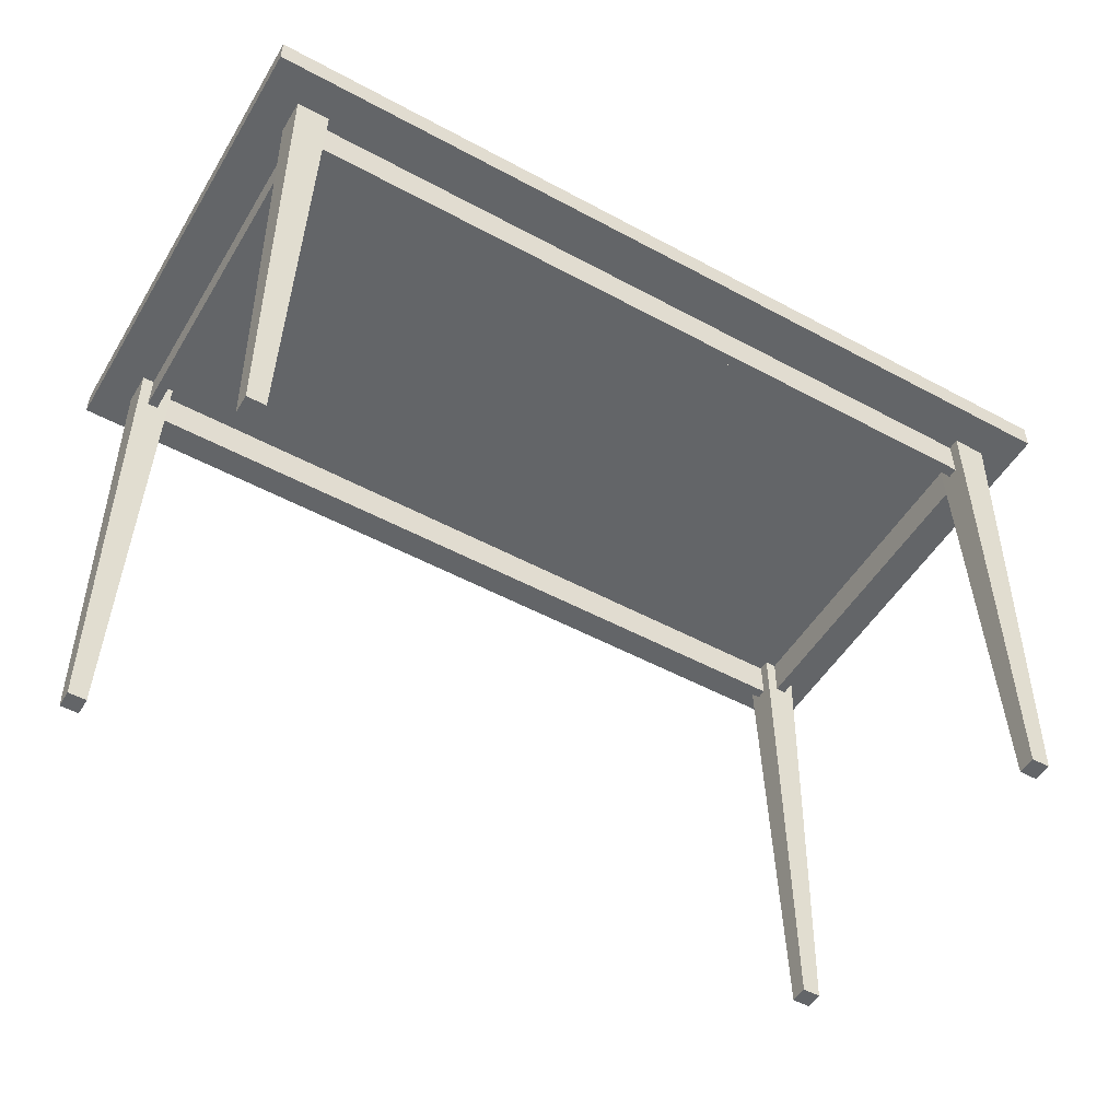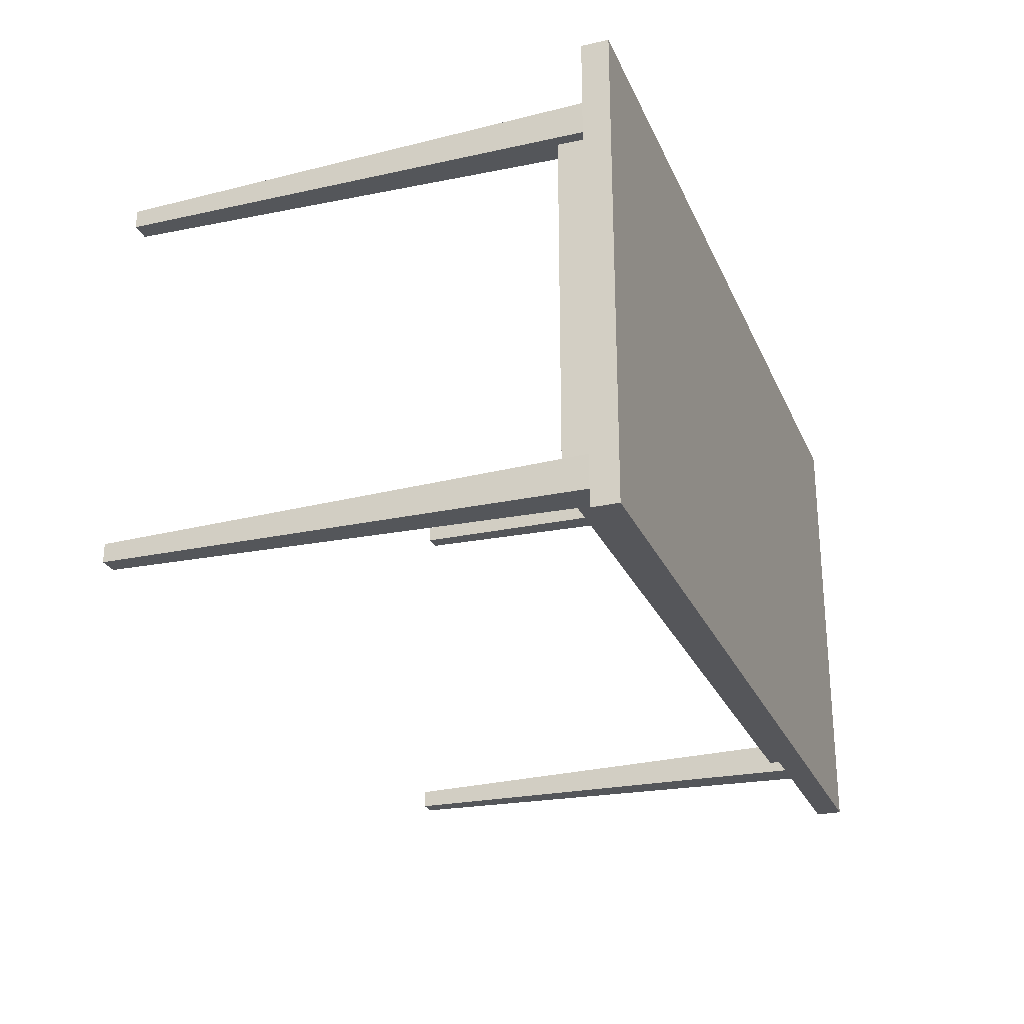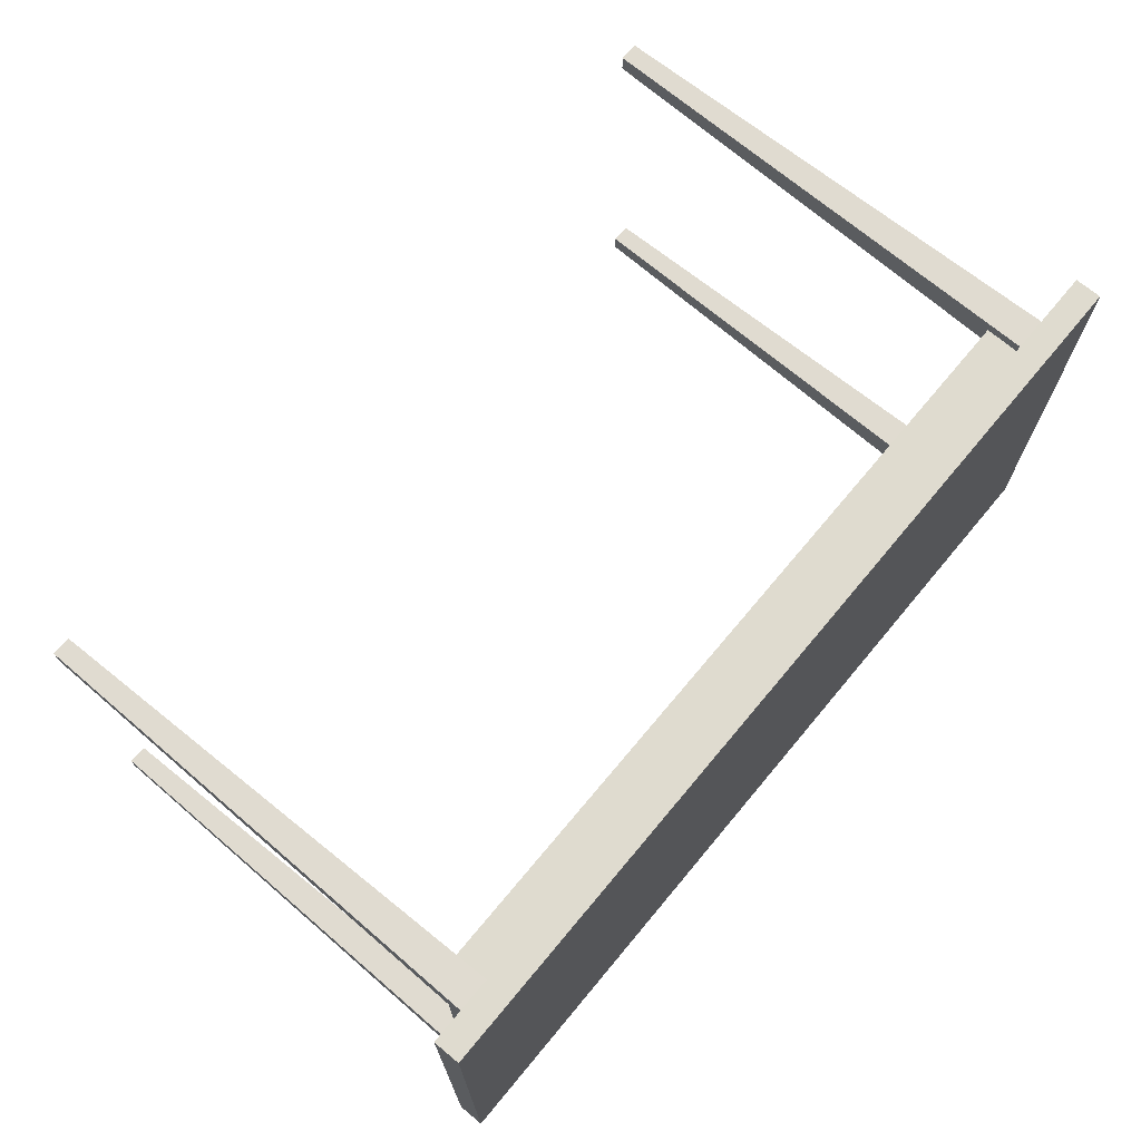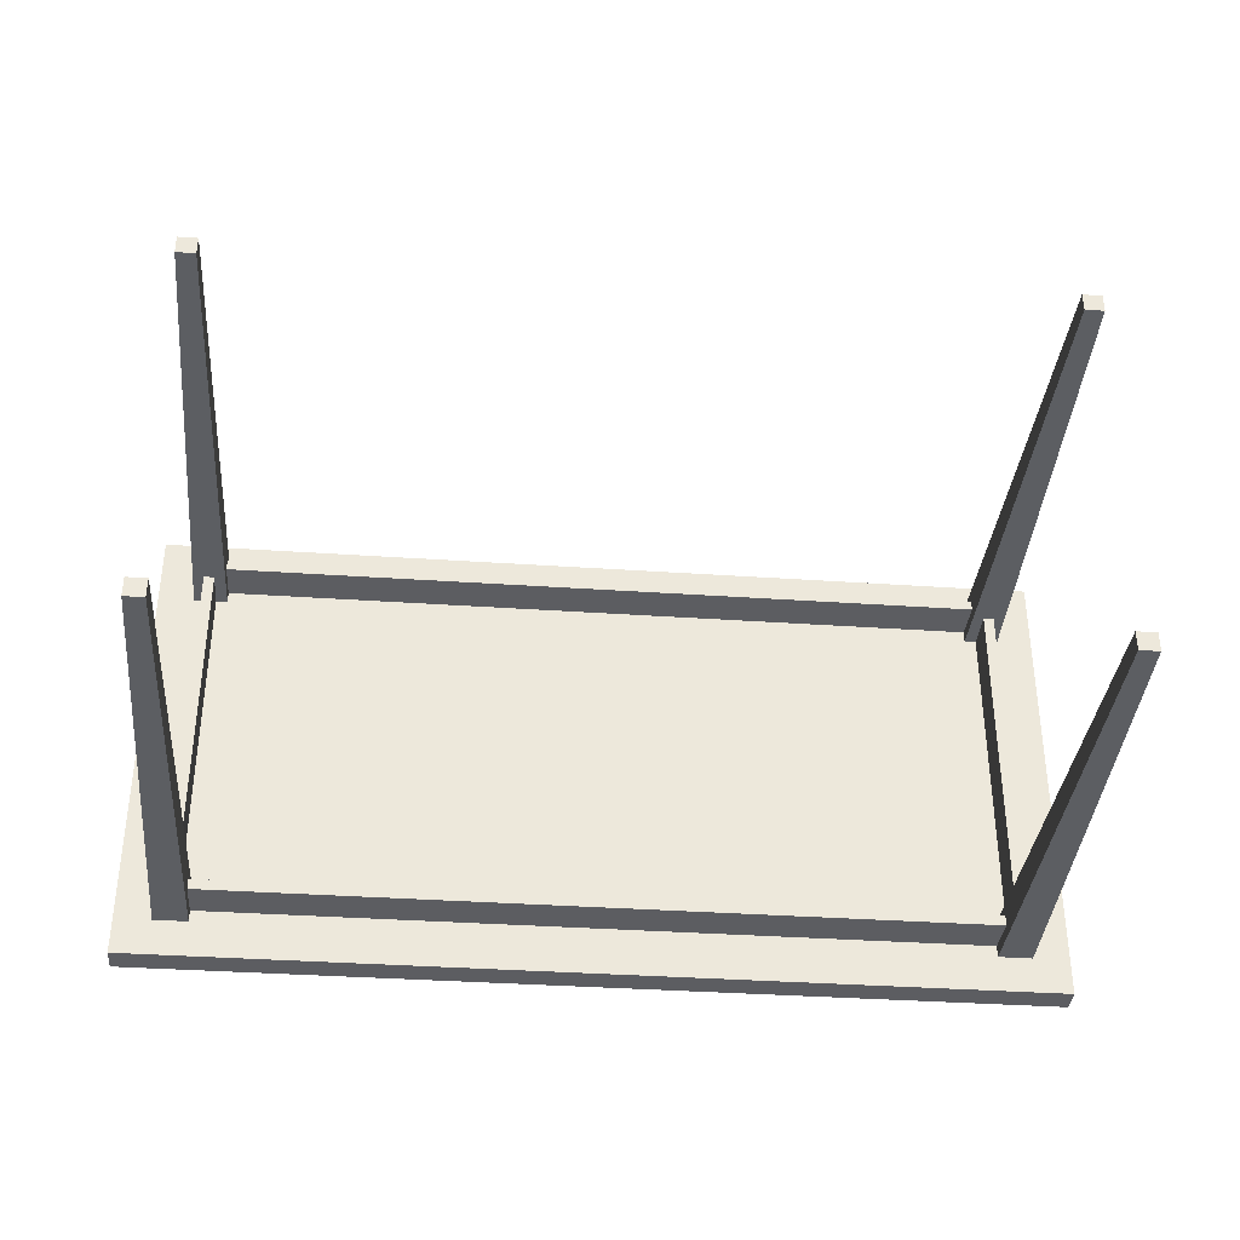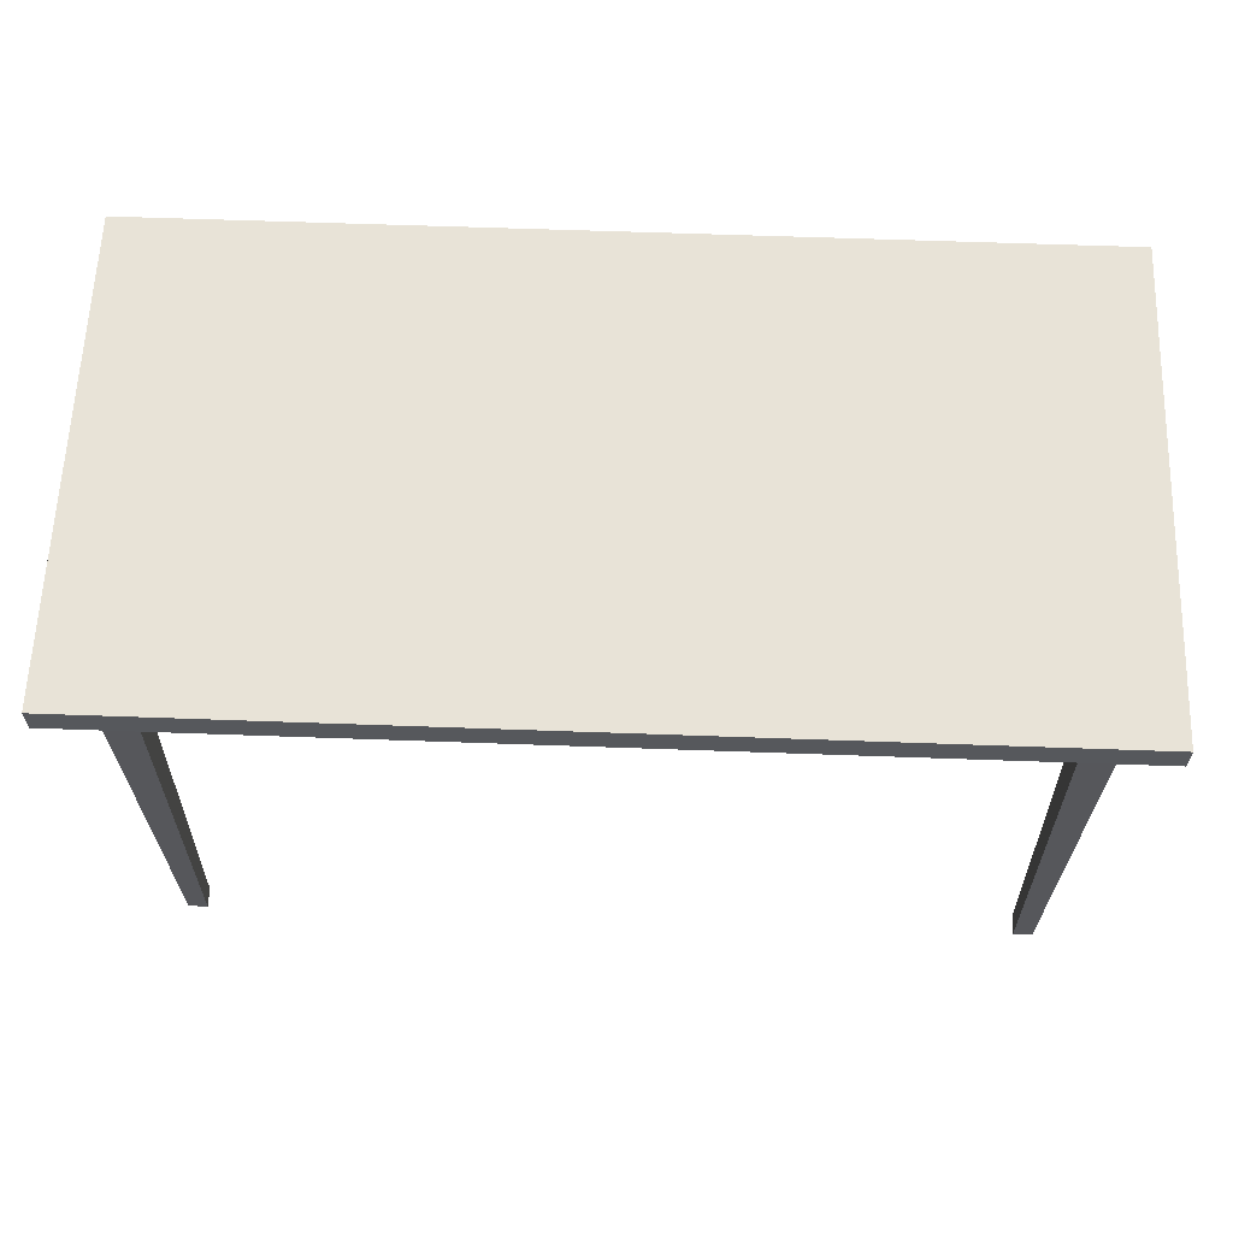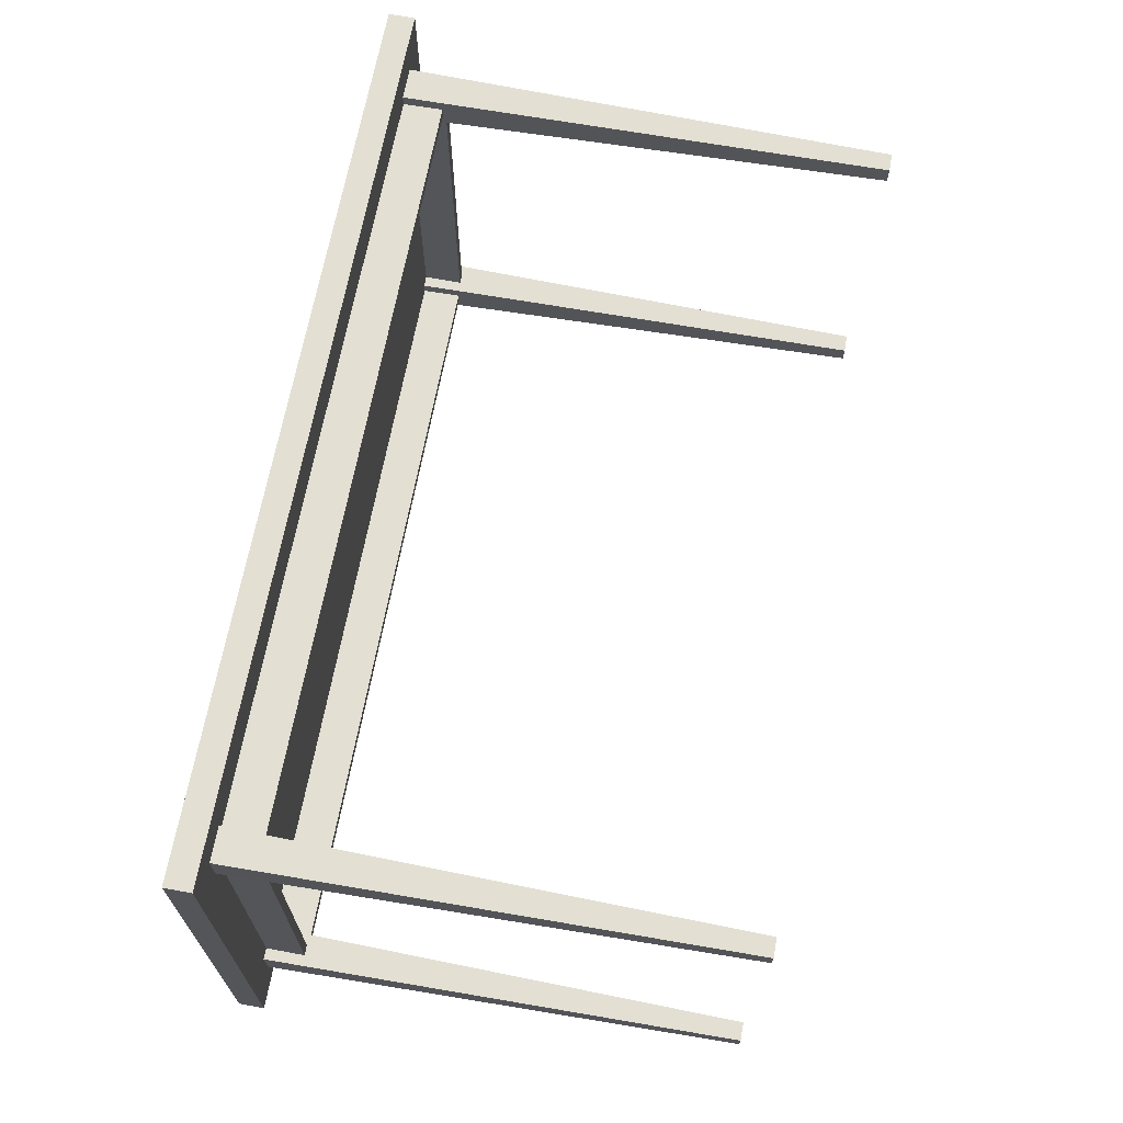
<metadata>
{"format":"obj","ext":"obj","renderer":"f3d","projection":"perspective","resolution":1024,"background":"white","views":[{"elev":-51.4,"azim":-30.4,"up":"+Y"},{"elev":-25.8,"azim":109.8,"up":"+Z"},{"elev":70.3,"azim":129.8,"up":"+Z"},{"elev":-36.7,"azim":-5.1,"up":"+Z"},{"elev":61.9,"azim":-177.9,"up":"+Y"},{"elev":67.1,"azim":-79.6,"up":"+Z"}]}
</metadata>
<code>
o table_large_2_4
v -0.85 0.92 0.45
v -0.85 0.97 0.45
v -0.85 0.92 -0.45
v -0.85 0.97 -0.45
v 0.85 0.92 0.45
v 0.85 0.97 0.45
v 0.85 0.92 -0.45
v 0.85 0.97 -0.45
v -0.7281 0.92 0.36
v -0.7281 0.92 0.34
v 0.7281 0.92 0.36
v 0.7281 0.92 0.34
v -0.7281 0.92 -0.34
v -0.7281 0.92 -0.36
v 0.7281 0.92 -0.34
v 0.7281 0.92 -0.36
v -0.76 0.92 -0.3281
v -0.74 0.92 -0.3281
v -0.76 0.92 0.3281
v -0.74 0.92 0.3281
v 0.74 0.92 -0.3281
v 0.76 0.92 -0.3281
v 0.74 0.92 0.3281
v 0.76 0.92 0.3281
v -0.7675 0 0.3675
v -0.7819 0.92 0.3819
v -0.7675 0 0.3325
v -0.7819 0.92 0.3181
v -0.7325 0 0.3675
v -0.7181 0.92 0.3819
v -0.7325 0 0.3325
v -0.7181 0.92 0.3181
v 0.7675 0 -0.3325
v -0.7281 0.845 0.36
v -0.7281 0.845 0.34
v 0.7819 0.92 -0.3181
v 0.7281 0.845 0.36
v 0.7675 0 -0.3675
v 0.7819 0.92 -0.3819
v 0.7281 0.845 0.34
v 0.7819 0.92 0.3181
v -0.7281 0.845 -0.34
v -0.7281 0.845 -0.36
v 0.7675 0 0.3325
v 0.7281 0.845 -0.34
v 0.7819 0.92 0.3819
v 0.7675 0 0.3675
v 0.7281 0.845 -0.36
v 0.7181 0.92 0.3181
v 0.74 0.845 -0.3281
v 0.76 0.845 -0.3281
v 0.7325 0 0.3325
v 0.74 0.845 0.3281
v 0.7181 0.92 0.3819
v 0.7325 0 0.3675
v 0.76 0.845 0.3281
v 0.7325 0 -0.3325
v -0.76 0.845 -0.3281
v -0.74 0.845 -0.3281
v 0.7181 0.92 -0.3181
v -0.76 0.845 0.3281
v 0.7325 0 -0.3675
v 0.7181 0.92 -0.3819
v -0.74 0.845 0.3281
v -0.7325 0 -0.3325
v -0.7181 0.92 -0.3181
v -0.7325 0 -0.3675
v -0.7181 0.92 -0.3819
v -0.7675 0 -0.3325
v -0.7819 0.92 -0.3181
v -0.7675 0 -0.3675
v -0.7819 0.92 -0.3819
f 6 8 4 2
f 5 6 2 1
f 7 8 6 5
f 1 2 4 3
f 3 4 8 7
f 3 7 5 1
f 43 48 45 42
f 35 10 12 40
f 37 11 9 34
f 51 56 53 50
f 43 14 16 48
f 45 15 13 42
f 59 18 20 64
f 61 19 17 58
f 51 22 24 56
f 53 23 21 50
f 27 31 29 25
f 29 30 26 25
f 31 32 30 29
f 25 26 28 27
f 27 28 32 31
f 40 37 34 35
f 55 54 49 52
f 52 49 41 44
f 47 46 54 55
f 44 41 46 47
f 52 44 47 55
f 62 63 39 38
f 64 61 58 59
f 57 60 63 62
f 38 39 36 33
f 33 36 60 57
f 62 38 33 57
f 71 72 68 67
f 69 70 72 71
f 67 68 66 65
f 65 66 70 69
f 71 67 65 69

</code>
